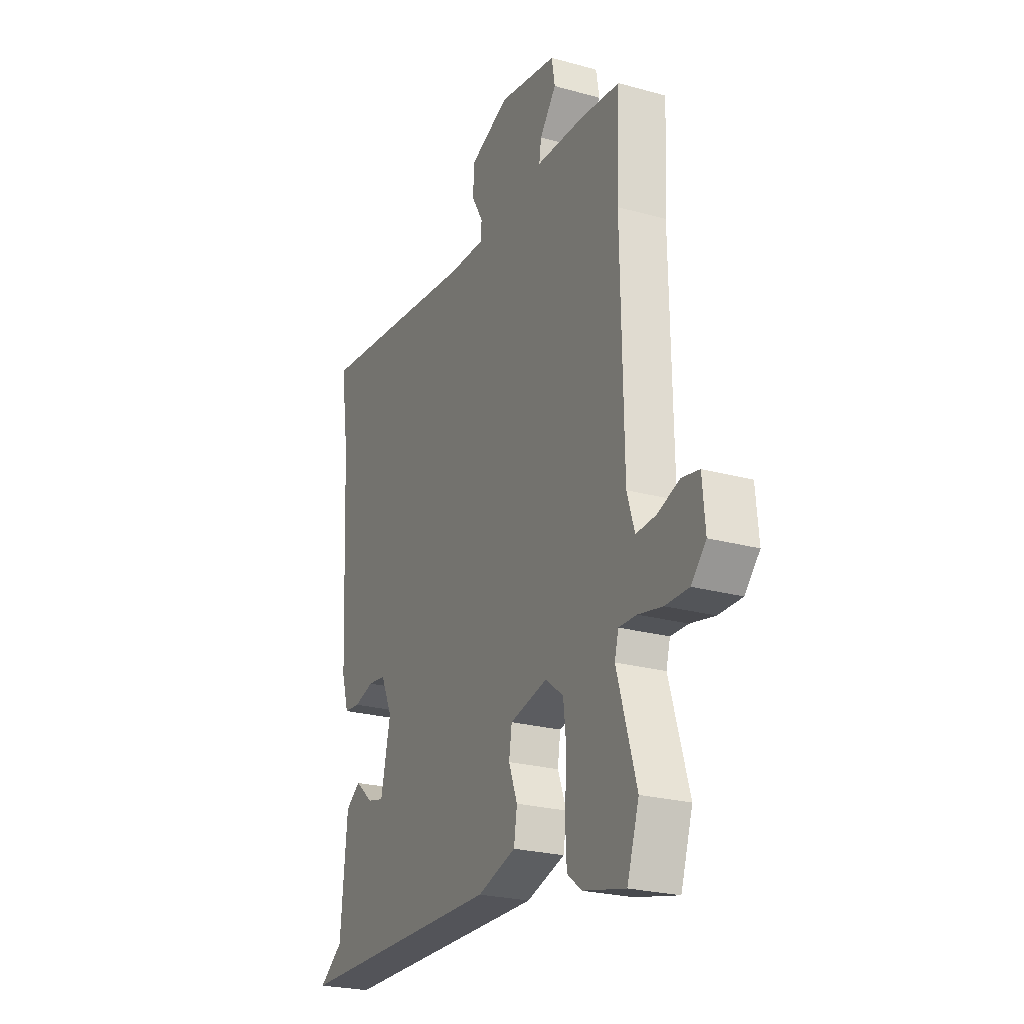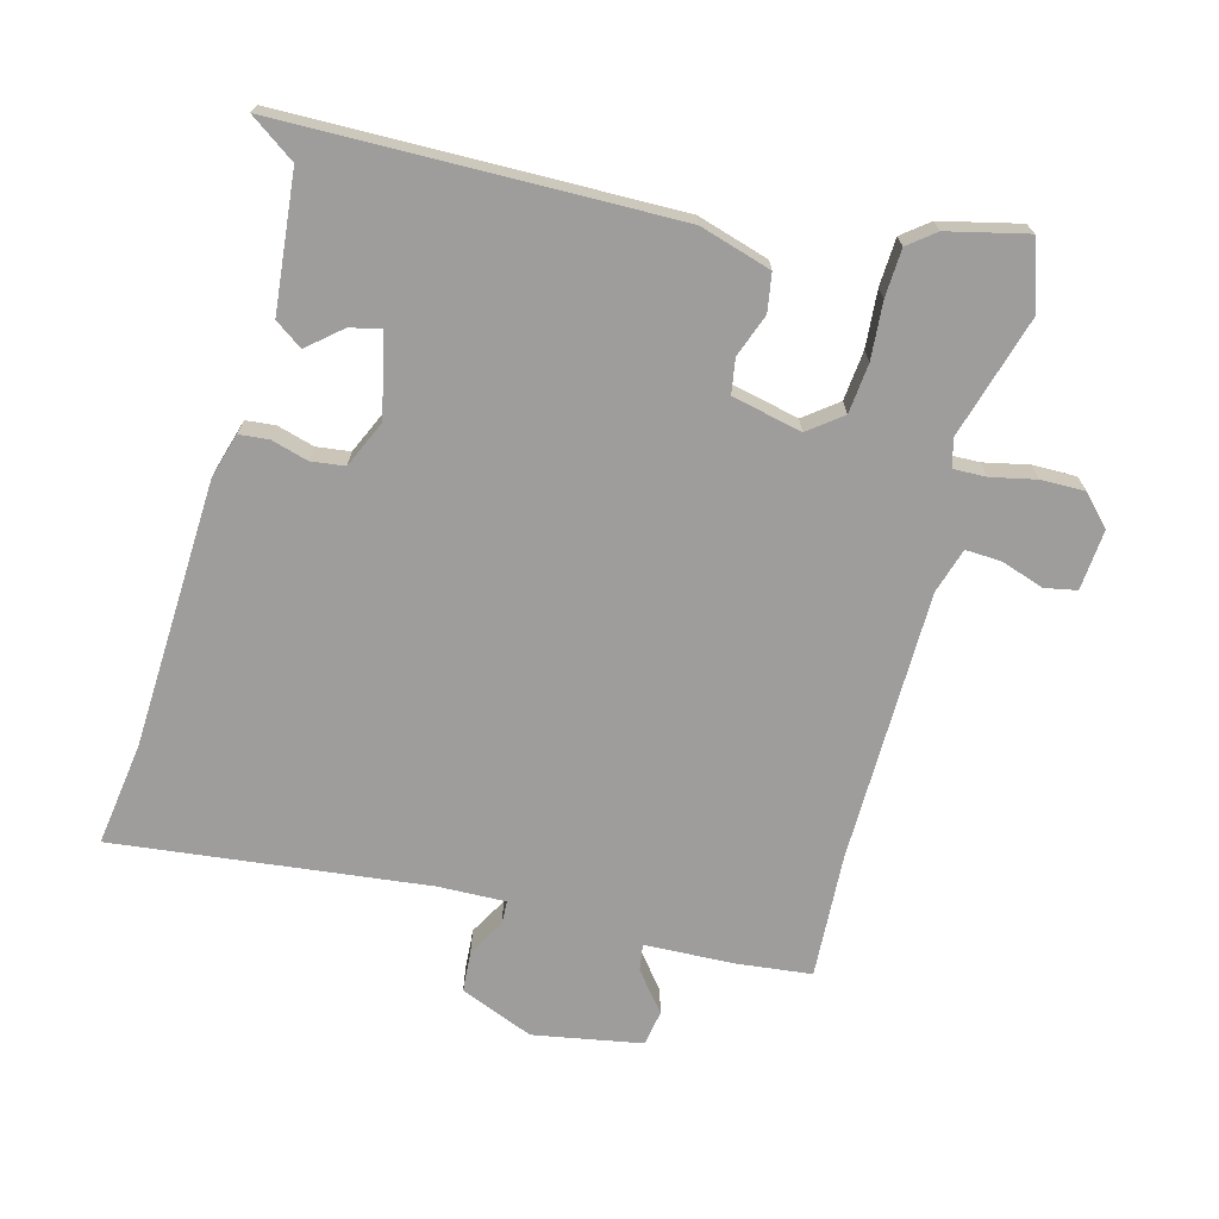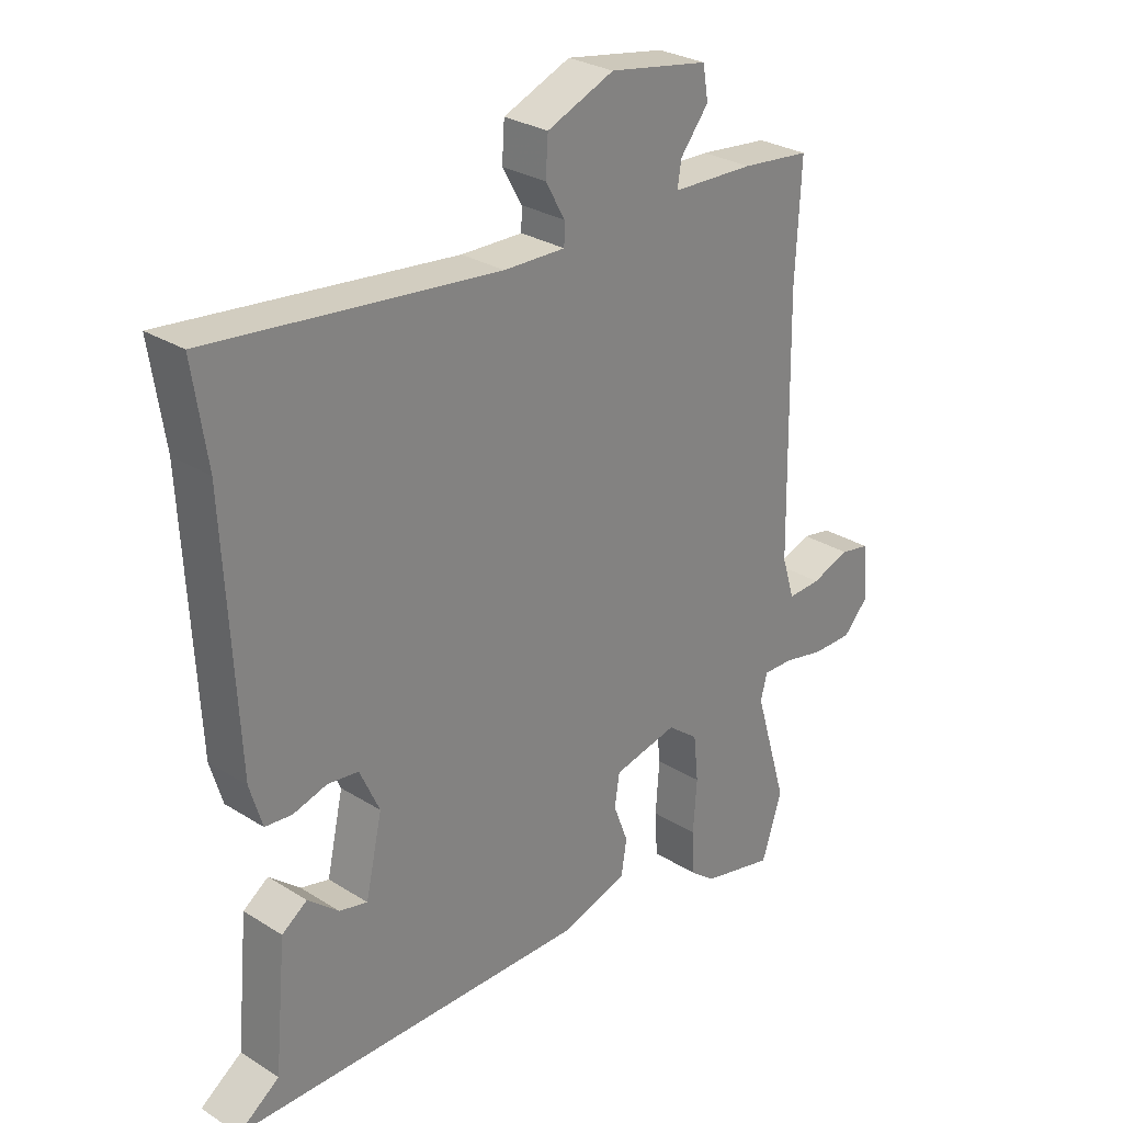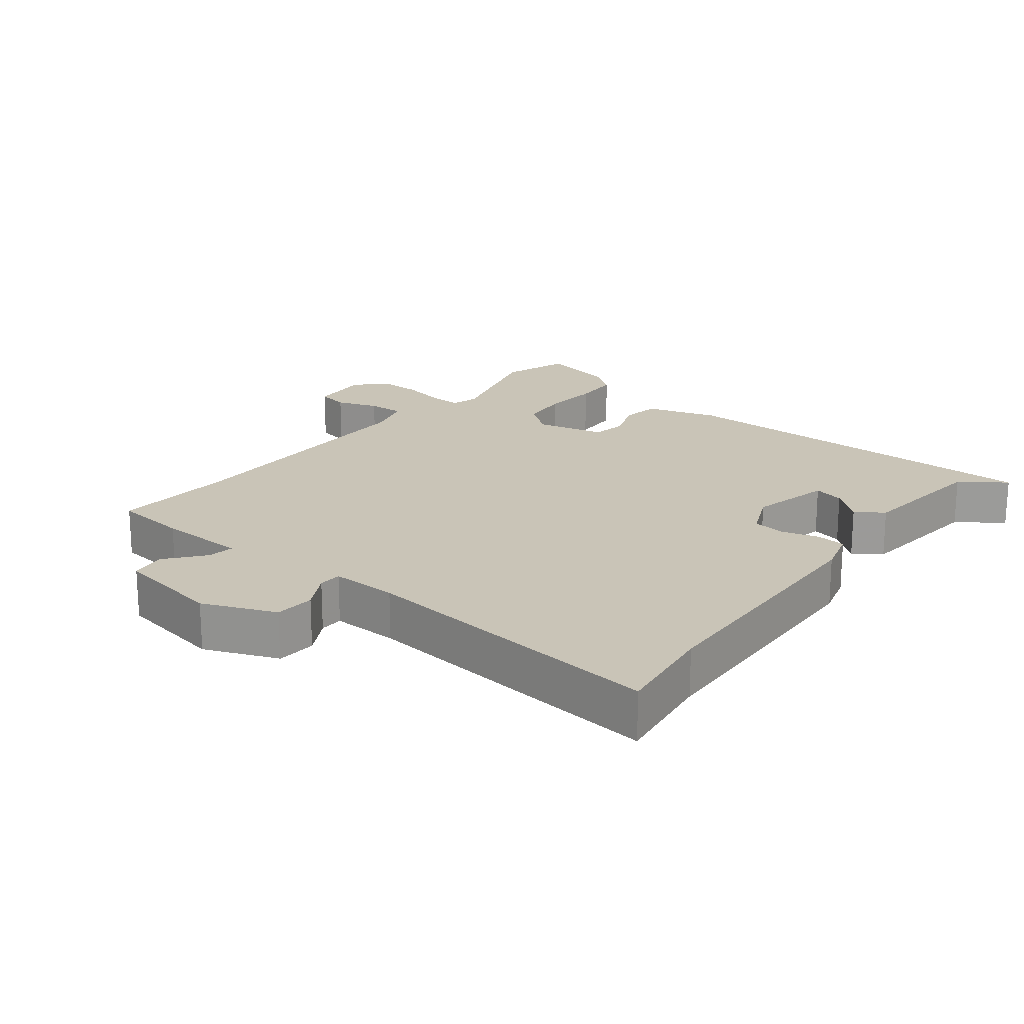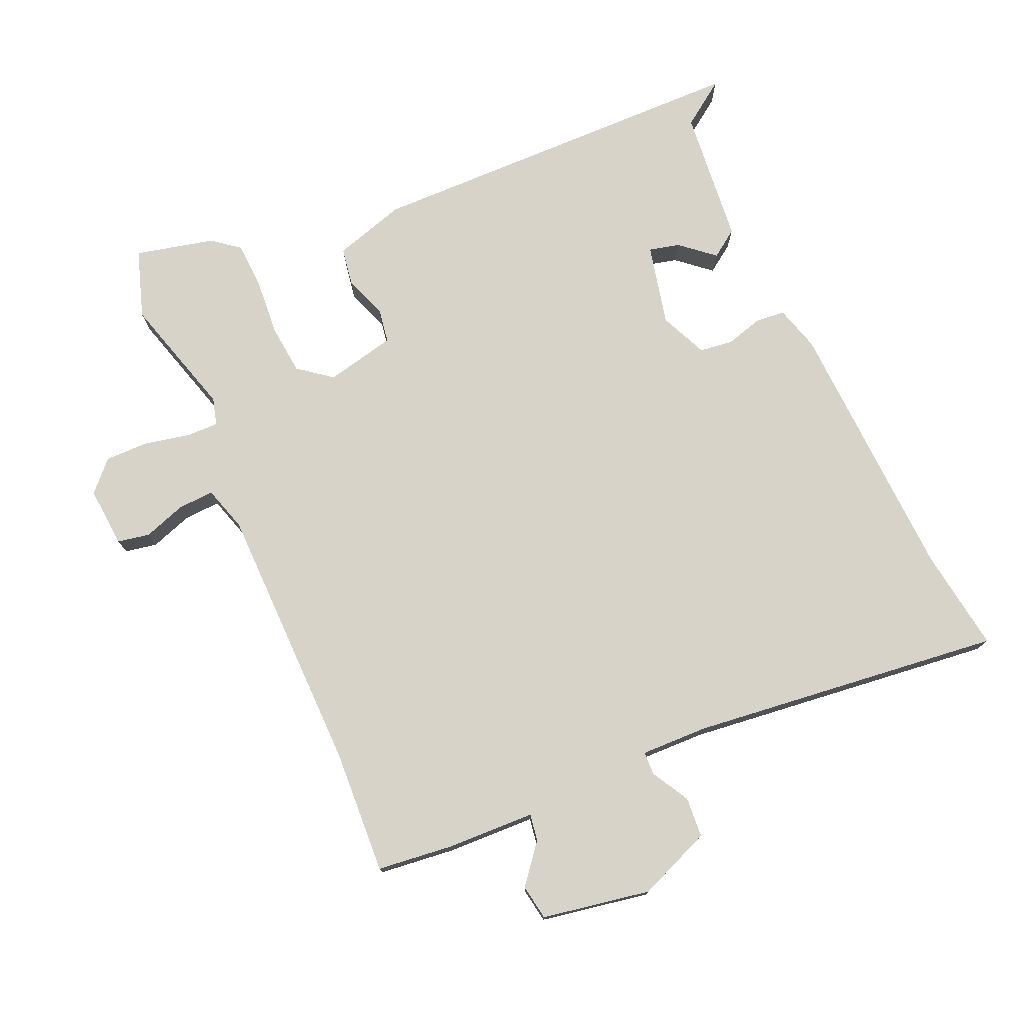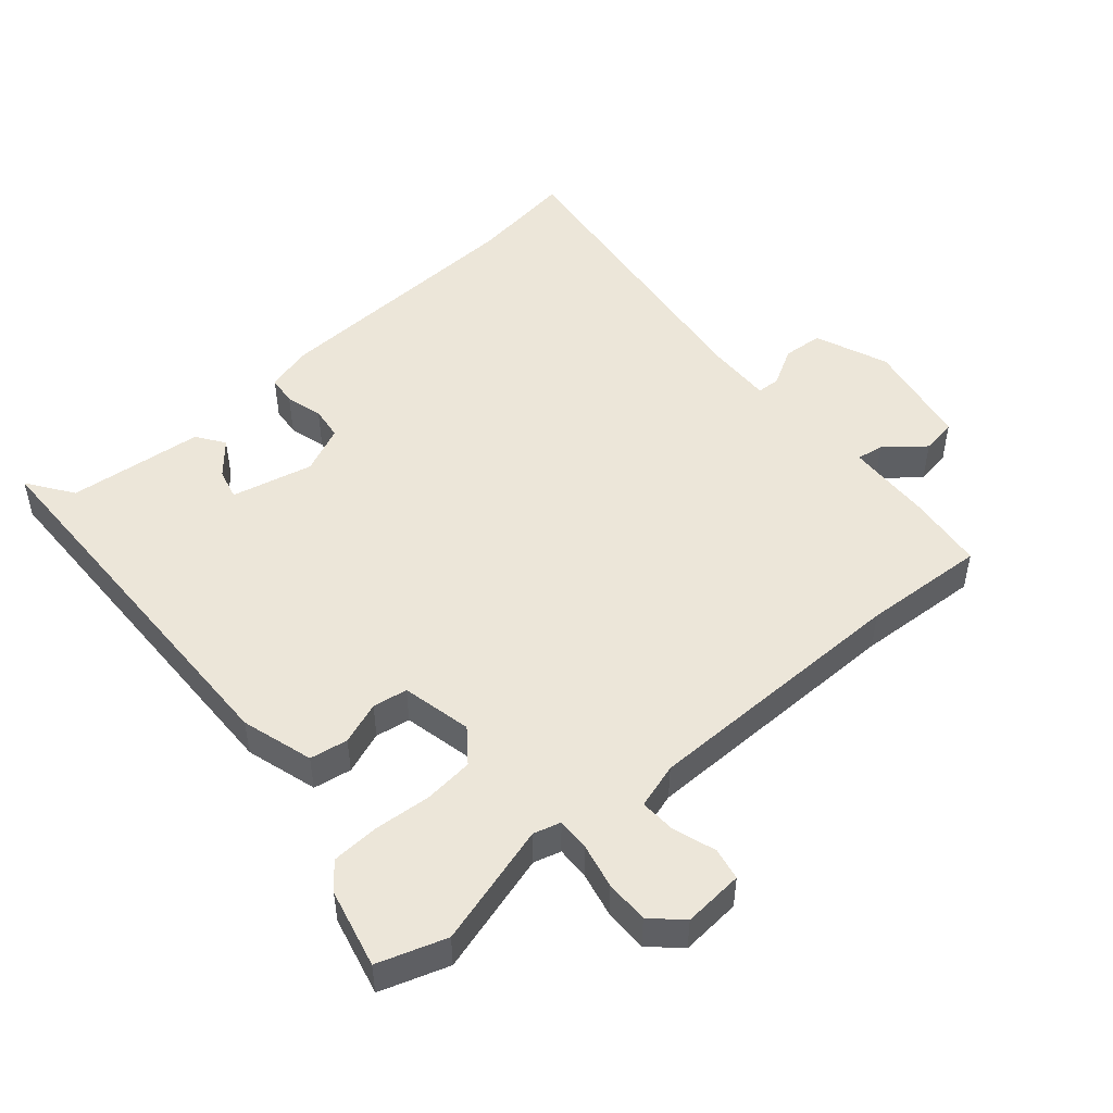
<metadata>
{"format":"obj","ext":"obj","renderer":"f3d","projection":"perspective","resolution":1024,"background":"white","views":[{"elev":-24.2,"azim":-114.6,"up":"+Z"},{"elev":-70.5,"azim":165.4,"up":"+Y"},{"elev":28.4,"azim":133.4,"up":"+Z"},{"elev":20.0,"azim":38.5,"up":"+Y"},{"elev":76.0,"azim":-23.4,"up":"+Y"},{"elev":49.4,"azim":-130.2,"up":"+Y"}]}
</metadata>
<code>
v 0.512 0.07 0.578
v 0.489 0.07 0.424
v 0.469 0.07 0.024
v 0.449 0.07 -0.043
v 0.405 0.07 -0.047
v 0.35 0.07 -0.031
v 0.3 0.07 -0.037
v 0.268 0.07 -0.107
v 0.295 0.07 -0.229
v 0.341 0.07 -0.218
v 0.391 0.07 -0.176
v 0.432 0.07 -0.205
v 0.451 0.07 -0.408
v 0.518 0.07 -0.456
v -0.063 0.07 -0.461
v -0.17 0.07 -0.428
v -0.179 0.07 -0.371
v -0.155 0.07 -0.308
v -0.163 0.07 -0.256
v -0.267 0.07 -0.232
v -0.317 0.07 -0.27
v -0.325 0.07 -0.344
v -0.319 0.07 -0.429
v -0.323 0.07 -0.5
v -0.363 0.07 -0.531
v -0.481 0.07 -0.558
v -0.514 0.07 -0.456
v -0.46 0.07 -0.275
v -0.471 0.07 -0.234
v -0.52 0.07 -0.235
v -0.587 0.07 -0.249
v -0.652 0.07 -0.249
v -0.693 0.07 -0.205
v -0.685 0.07 -0.115
v -0.637 0.07 -0.106
v -0.574 0.07 -0.128
v -0.52 0.07 -0.131
v -0.499 0.07 -0.064
v -0.492 0.07 0.341
v -0.501 0.07 0.526
v -0.389 0.07 0.538
v -0.256 0.07 0.542
v -0.262 0.07 0.582
v -0.308 0.07 0.64
v -0.299 0.07 0.693
v -0.137 0.07 0.721
v -0.028 0.07 0.676
v -0.024 0.07 0.616
v -0.056 0.07 0.56
v -0.055 0.07 0.525
v 0.045 0.07 0.527
v 0.512 0 0.578
v 0.489 0 0.424
v 0.469 0 0.024
v 0.449 0 -0.043
v 0.405 0 -0.047
v 0.35 0 -0.031
v 0.3 0 -0.037
v 0.268 0 -0.107
v 0.295 0 -0.229
v 0.341 0 -0.218
v 0.391 0 -0.176
v 0.432 0 -0.205
v 0.451 0 -0.408
v 0.518 0 -0.456
v -0.063 0 -0.461
v -0.17 0 -0.428
v -0.179 0 -0.371
v -0.155 0 -0.308
v -0.163 0 -0.256
v -0.267 0 -0.232
v -0.317 0 -0.27
v -0.325 0 -0.344
v -0.319 0 -0.429
v -0.323 0 -0.5
v -0.363 0 -0.531
v -0.481 0 -0.558
v -0.514 0 -0.456
v -0.46 0 -0.275
v -0.471 0 -0.234
v -0.52 0 -0.235
v -0.587 0 -0.249
v -0.652 0 -0.249
v -0.693 0 -0.205
v -0.685 0 -0.115
v -0.637 0 -0.106
v -0.574 0 -0.128
v -0.52 0 -0.131
v -0.499 0 -0.064
v -0.492 0 0.341
v -0.501 0 0.526
v -0.389 0 0.538
v -0.256 0 0.542
v -0.262 0 0.582
v -0.308 0 0.64
v -0.299 0 0.693
v -0.137 0 0.721
v -0.028 0 0.676
v -0.024 0 0.616
v -0.056 0 0.56
v -0.055 0 0.525
v 0.045 0 0.527
f 47 48 49
f 46 47 49
f 45 46 49
f 44 45 49
f 43 44 49
f 42 43 49 50
f 41 42 50
f 40 41 50
f 39 40 50
f 38 39 50 51
f 34 35 36
f 33 34 36
f 32 33 36
f 31 32 36
f 30 31 36
f 29 30 36 37
f 26 27 28
f 25 26 28
f 24 25 28
f 23 24 28
f 22 23 28
f 21 22 28 29
f 51 1 2
f 38 51 2
f 37 38 2
f 29 37 2
f 21 29 2
f 20 21 2
f 16 17 18
f 15 16 18
f 14 15 18
f 13 14 18
f 10 11 12 13
f 9 10 13
f 4 5 6
f 3 4 6
f 2 3 6
f 2 6 7
f 2 7 8
f 20 2 8
f 19 20 8
f 9 13 18 19
f 8 9 19
f 100 99 98
f 100 98 97
f 100 97 96
f 100 96 95
f 100 95 94
f 101 100 94 93
f 101 93 92
f 101 92 91
f 101 91 90
f 102 101 90 89
f 87 86 85
f 87 85 84
f 87 84 83
f 87 83 82
f 87 82 81
f 88 87 81 80
f 79 78 77
f 79 77 76
f 79 76 75
f 79 75 74
f 79 74 73
f 80 79 73 72
f 53 52 102
f 53 102 89
f 53 89 88
f 53 88 80
f 53 80 72
f 53 72 71
f 69 68 67
f 69 67 66
f 69 66 65
f 69 65 64
f 64 63 62 61
f 64 61 60
f 57 56 55
f 57 55 54
f 57 54 53
f 58 57 53
f 59 58 53
f 59 53 71
f 59 71 70
f 70 69 64 60
f 70 60 59
f 1 52 53 2
f 2 53 54 3
f 3 54 55 4
f 4 55 56 5
f 5 56 57 6
f 6 57 58 7
f 7 58 59 8
f 8 59 60 9
f 9 60 61 10
f 10 61 62 11
f 11 62 63 12
f 12 63 64 13
f 13 64 65 14
f 14 65 66 15
f 15 66 67 16
f 16 67 68 17
f 17 68 69 18
f 18 69 70 19
f 19 70 71 20
f 20 71 72 21
f 21 72 73 22
f 22 73 74 23
f 23 74 75 24
f 24 75 76 25
f 25 76 77 26
f 26 77 78 27
f 27 78 79 28
f 28 79 80 29
f 29 80 81 30
f 30 81 82 31
f 31 82 83 32
f 32 83 84 33
f 33 84 85 34
f 34 85 86 35
f 35 86 87 36
f 36 87 88 37
f 37 88 89 38
f 38 89 90 39
f 39 90 91 40
f 40 91 92 41
f 41 92 93 42
f 42 93 94 43
f 43 94 95 44
f 44 95 96 45
f 45 96 97 46
f 46 97 98 47
f 47 98 99 48
f 48 99 100 49
f 49 100 101 50
f 50 101 102 51
f 51 102 52 1

</code>
